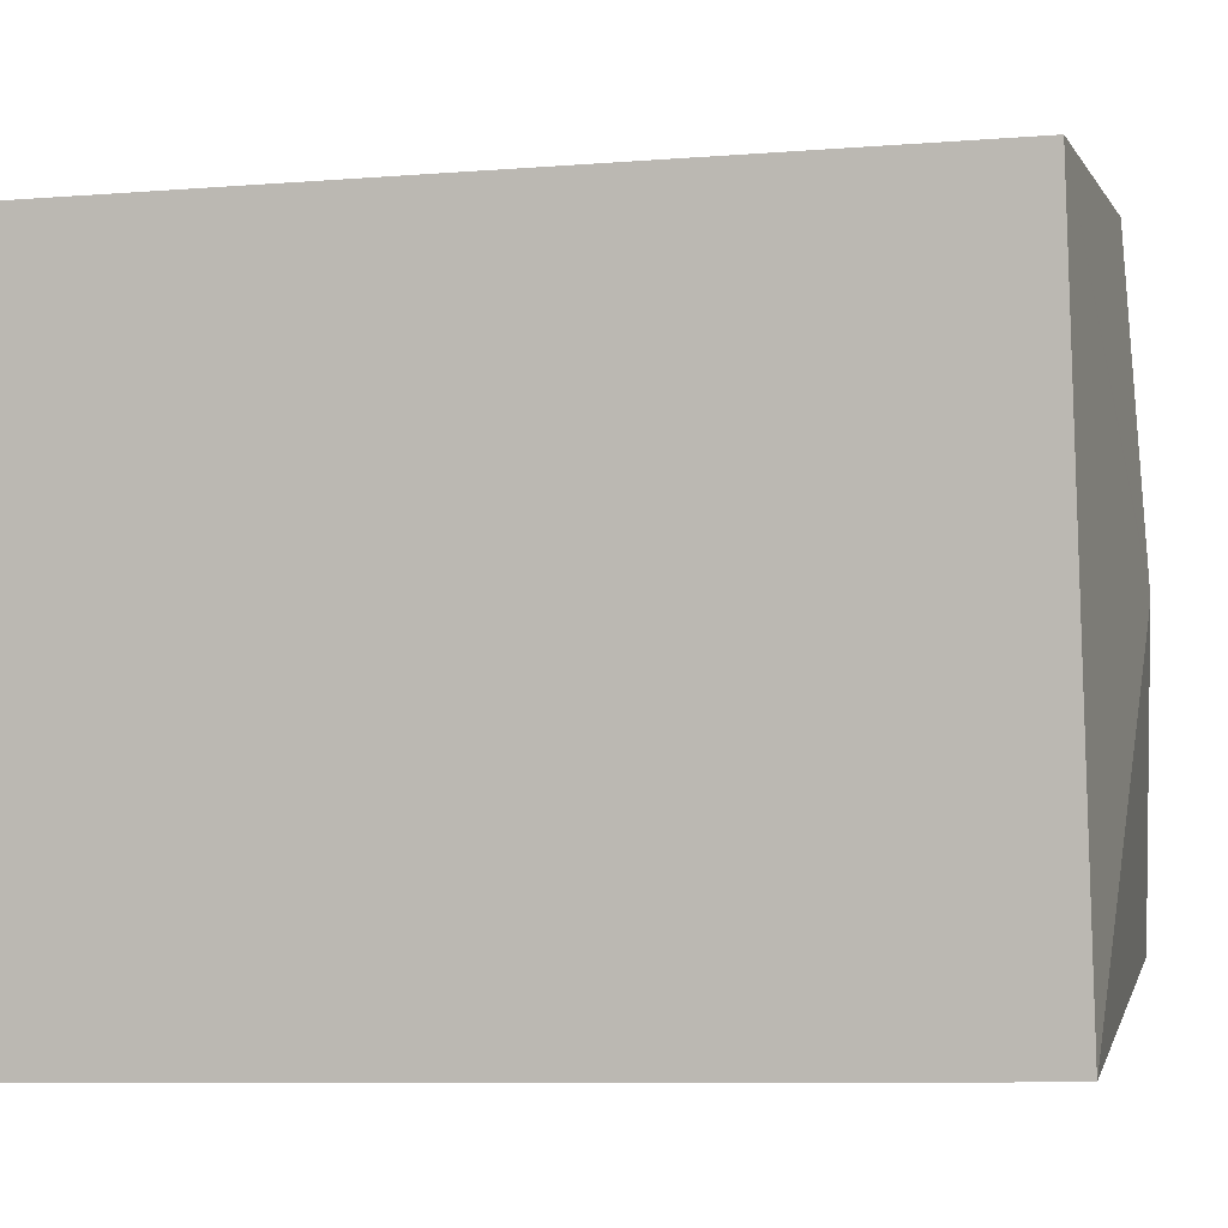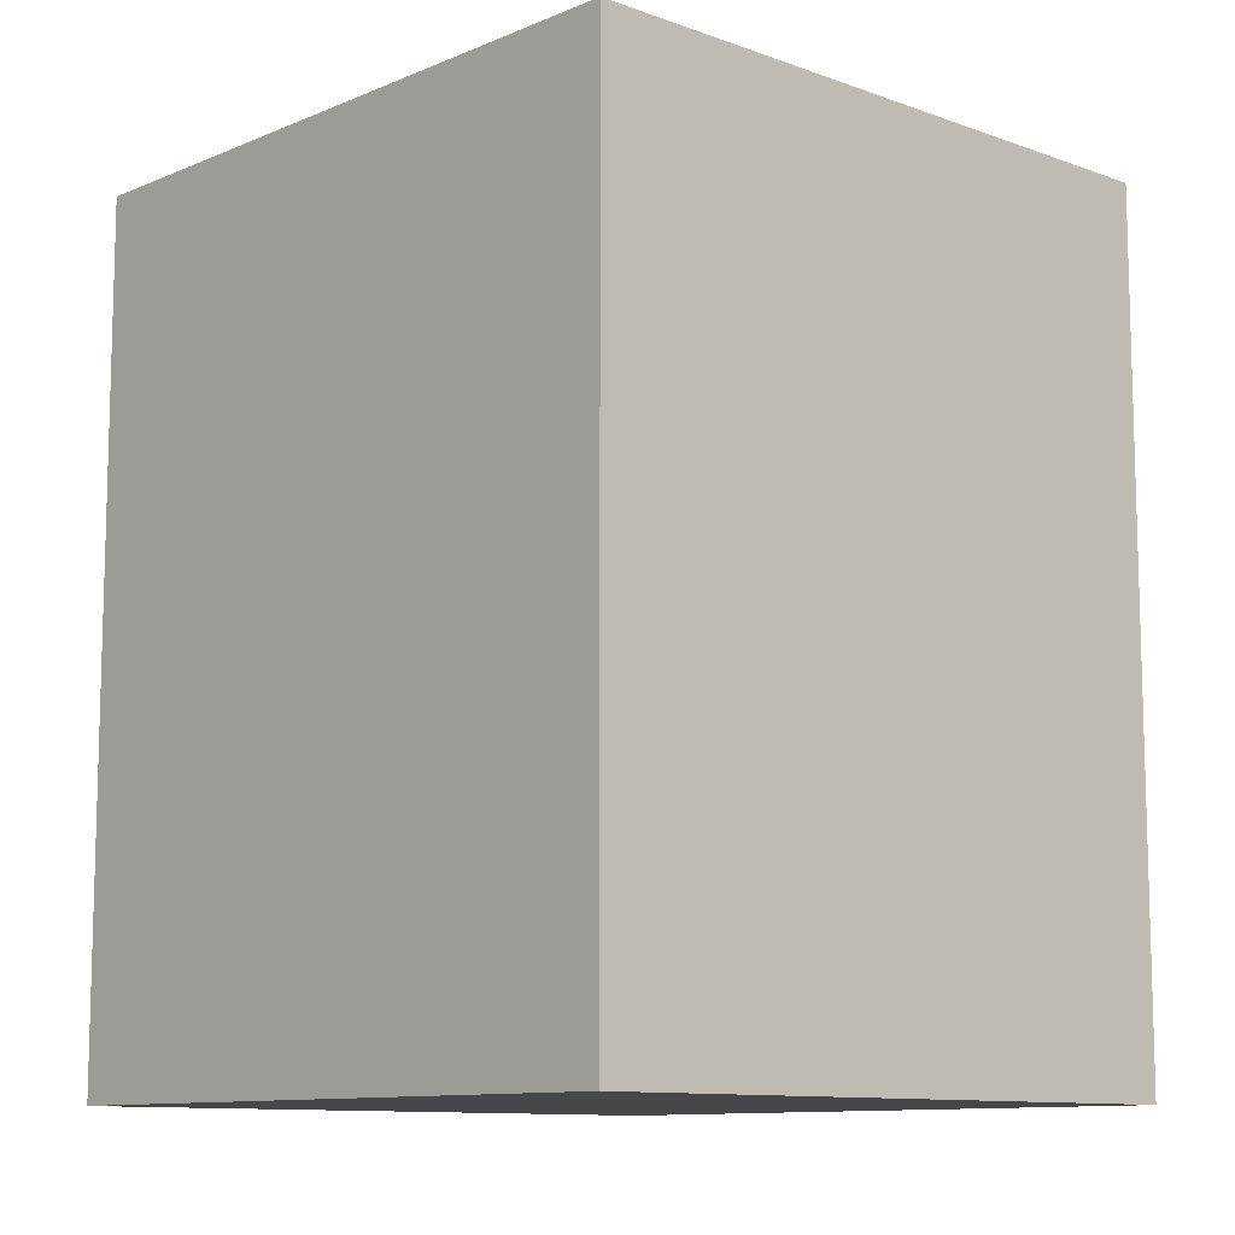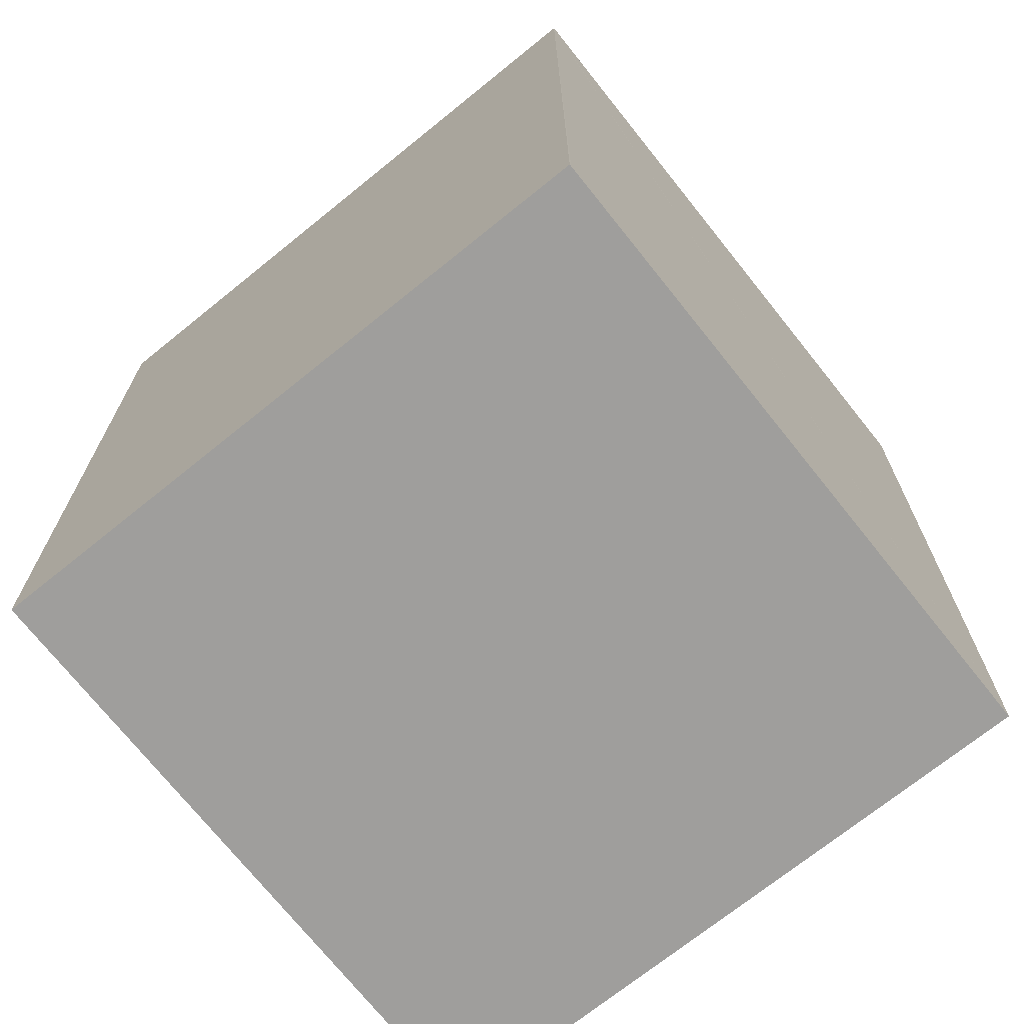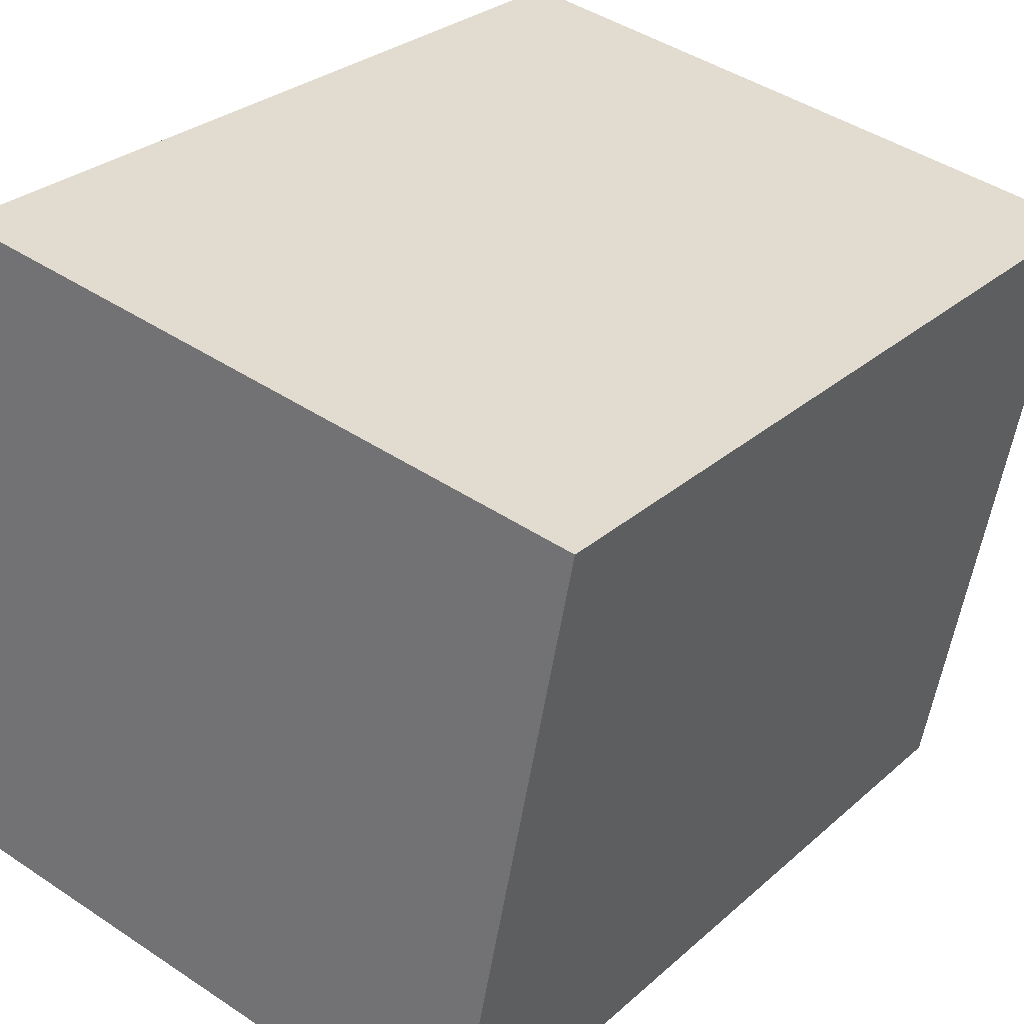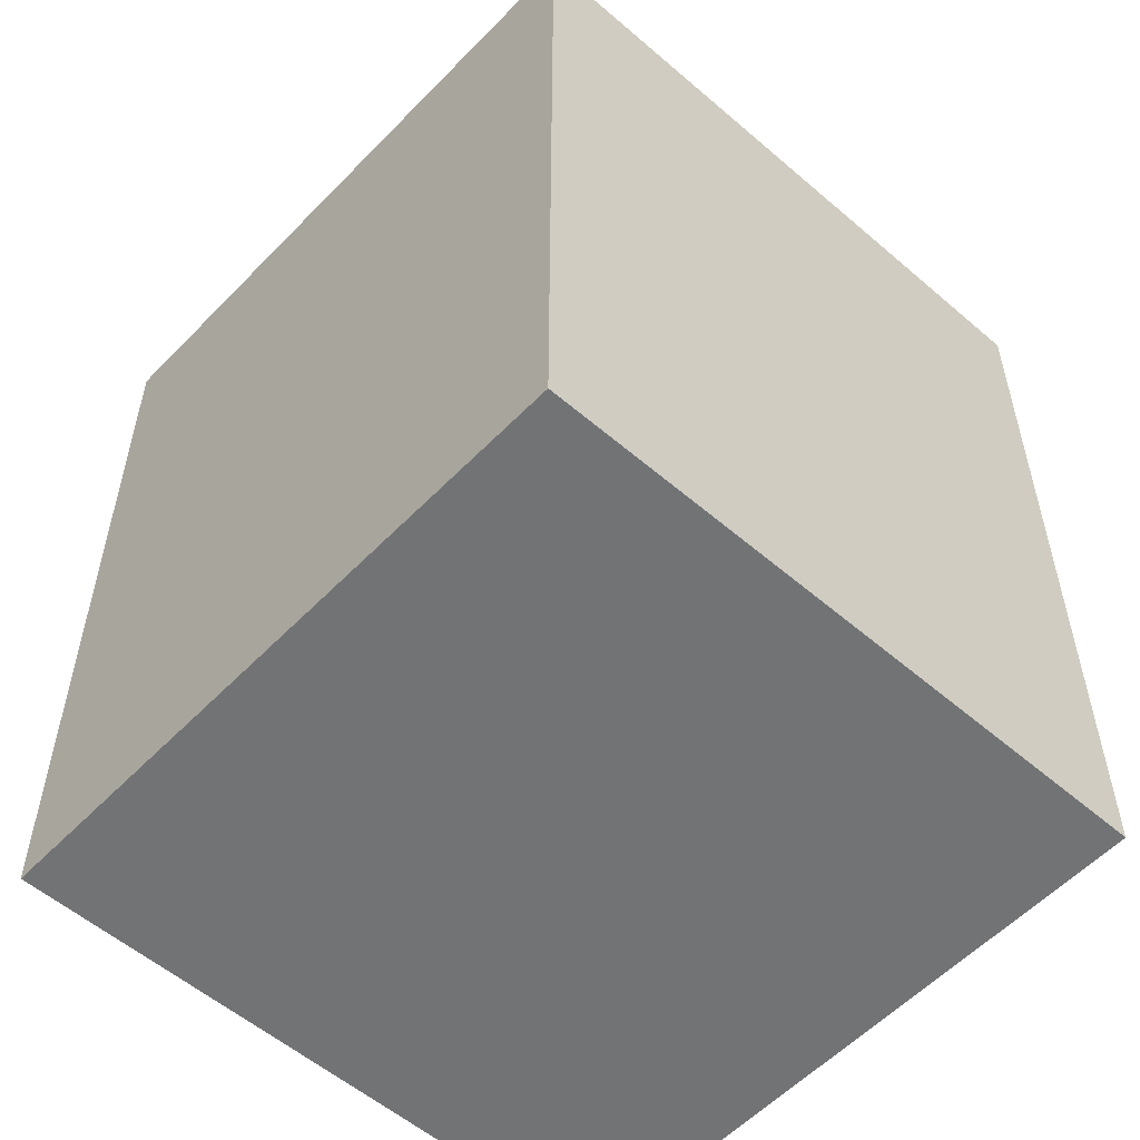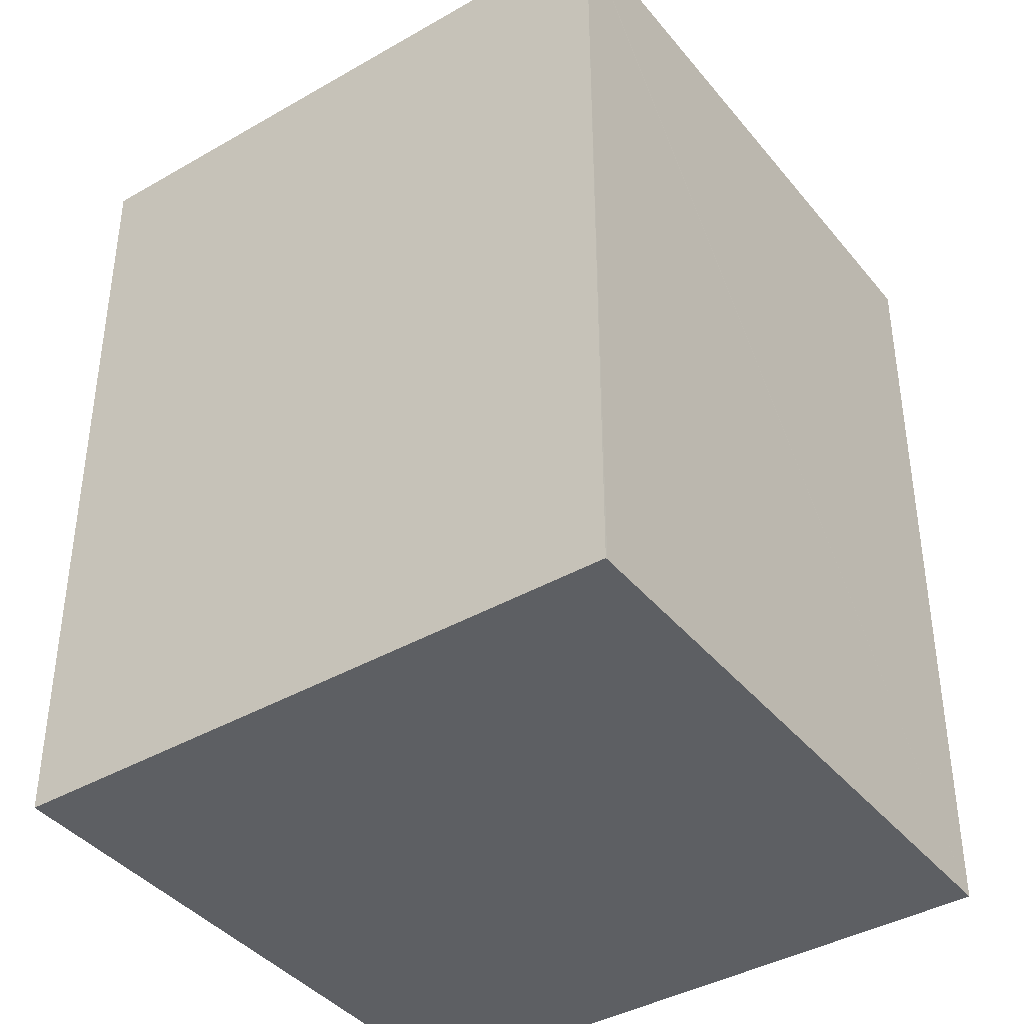
<metadata>
{"format":"obj","ext":"obj","renderer":"f3d","projection":"perspective","resolution":1024,"background":"white","views":[{"elev":-8.4,"azim":102.4,"up":"+Z"},{"elev":-10.6,"azim":147.5,"up":"+Y"},{"elev":-71.0,"azim":-131.0,"up":"+Y"},{"elev":27.7,"azim":36.8,"up":"+Z"},{"elev":-55.8,"azim":147.9,"up":"+Y"},{"elev":-39.8,"azim":-134.5,"up":"+Y"}]}
</metadata>
<code>
v  1.05 7.147 5.536
v  0.003 7.149 0.018
v  1.022 7.144 5.541
v  3.271 7.414 2.309
v  3.262 7.414 2.261
v  6.553 7.147 4.567
v  5.483 7.147 -0.967
v  0 7.147 4.376e-16
v  1.022 -3.393e-16 5.541
v  6.553 -2.796e-16 4.567
v  1.05 -3.39e-16 5.536
v  5.483 5.921e-17 -0.967
v  0 0 0
v  0.003 -1.102e-18 0.018
g defaultobject
f 1 2 3
f 2 1 4
f 2 4 5
f 4 1 6
f 5 6 7
f 6 5 4
f 5 7 8
f 5 8 2
f 3 6 1
f 6 3 9
f 6 9 10
f 10 9 11
f 10 7 6
f 7 10 12
f 12 8 7
f 8 12 13
f 2 9 3
f 9 2 8
f 9 8 14
f 14 8 13
f 11 12 10
f 12 11 9
f 12 9 14
f 12 14 13

</code>
